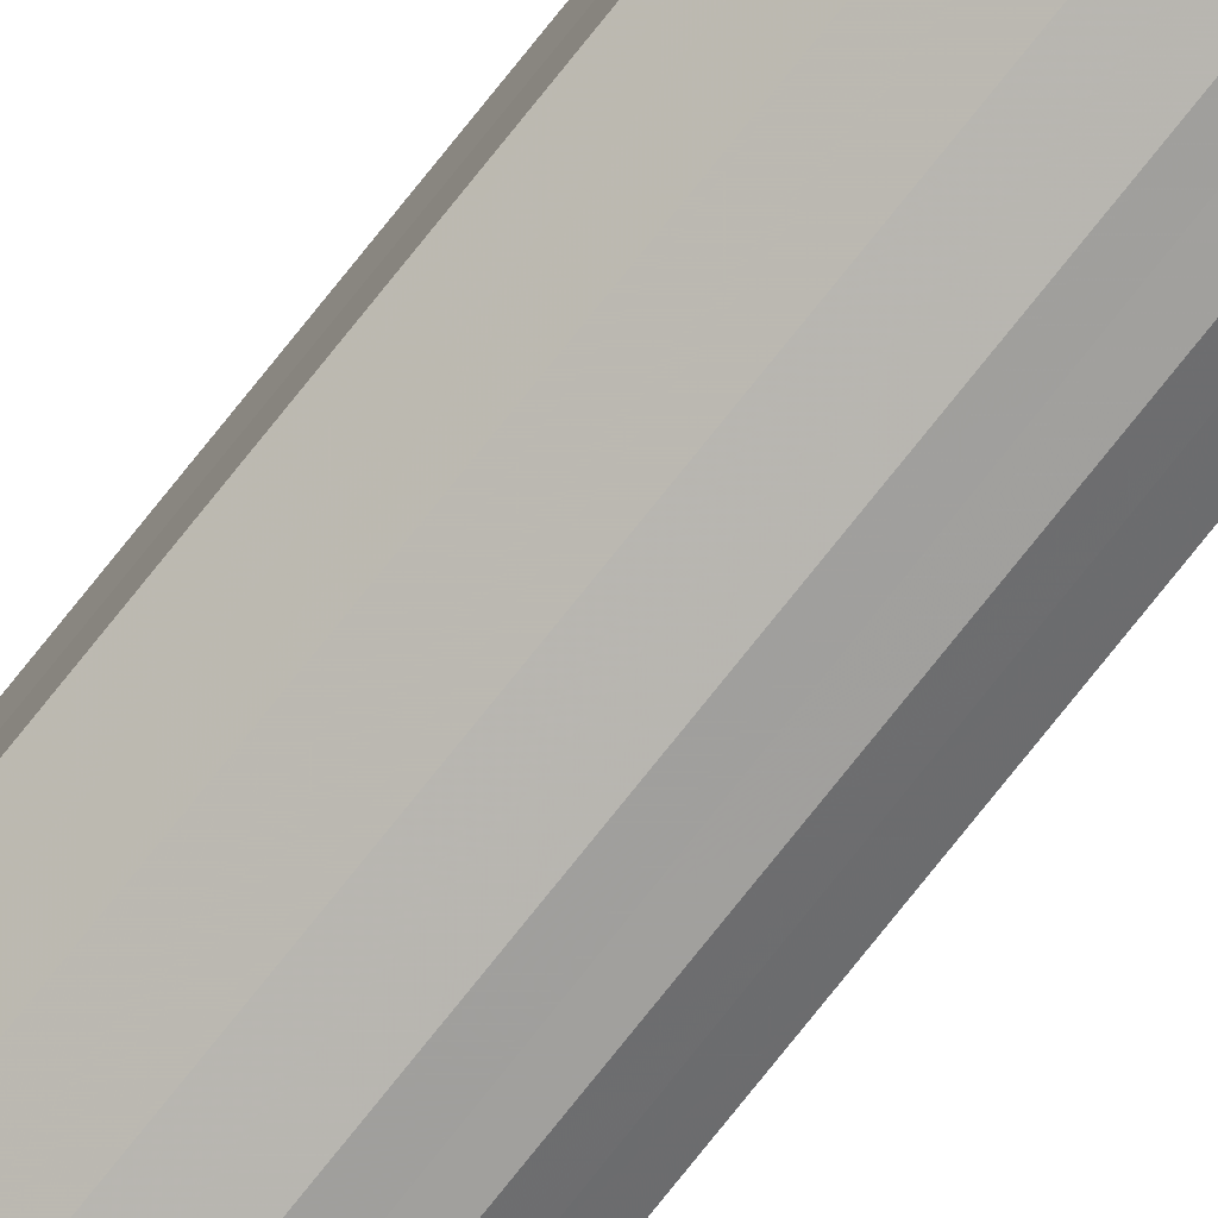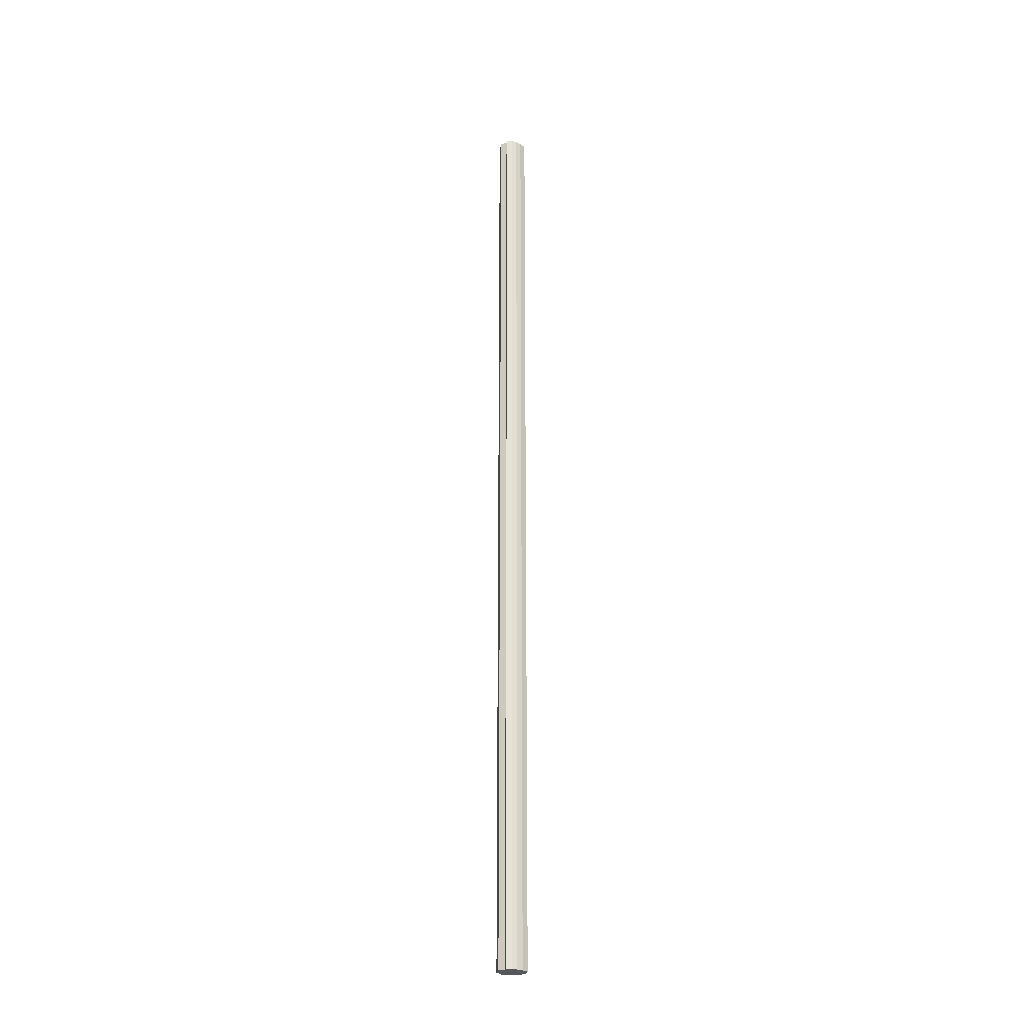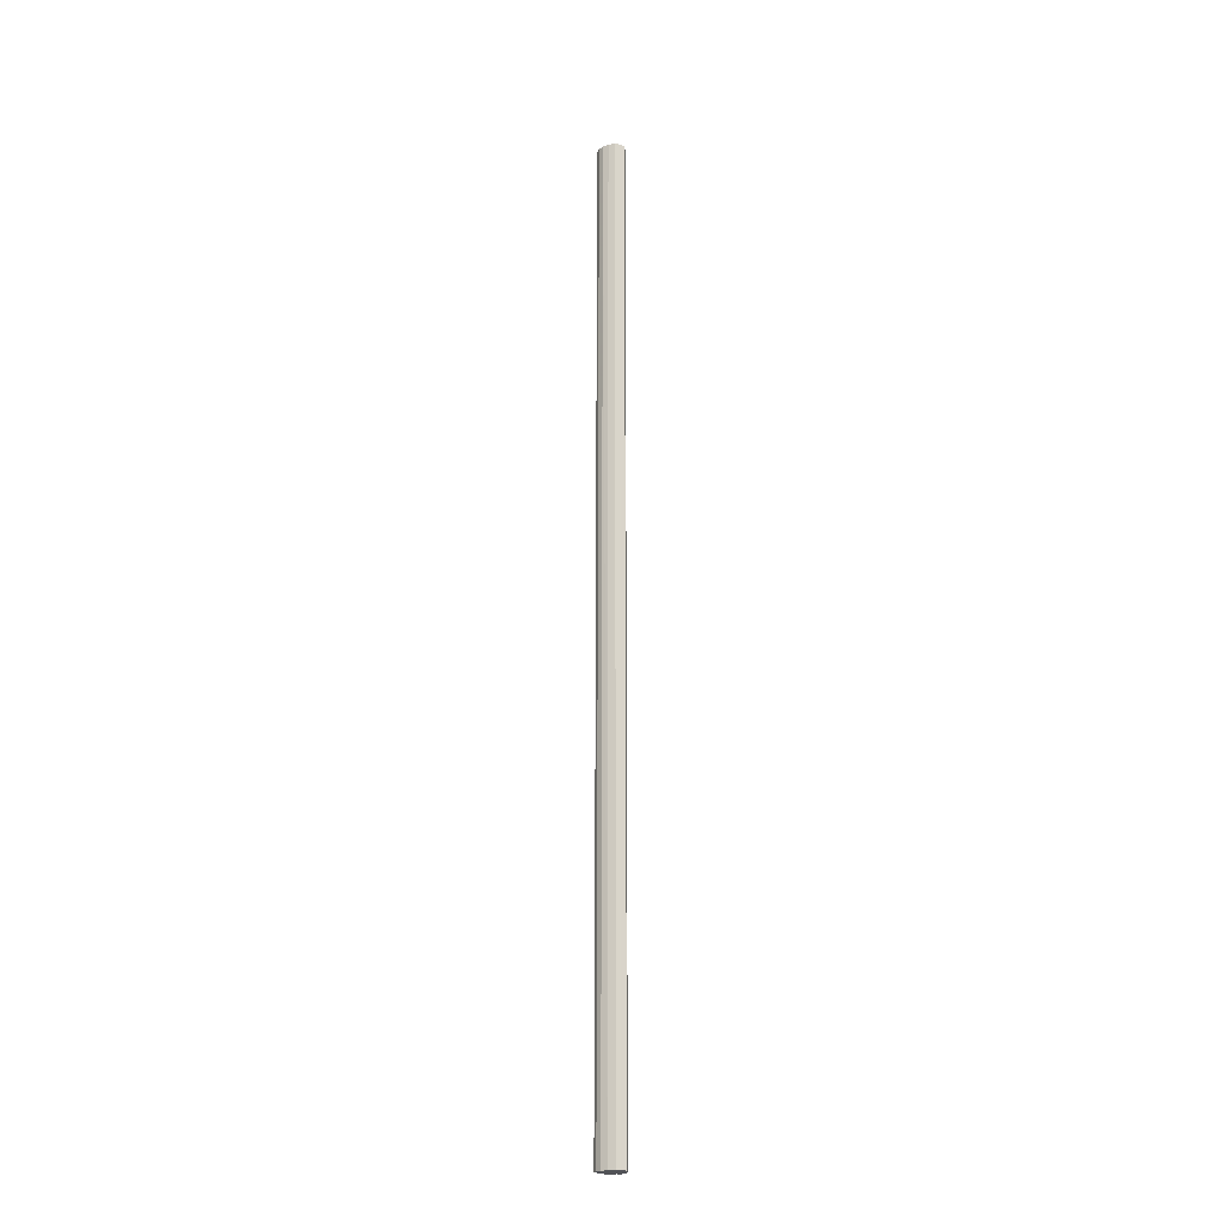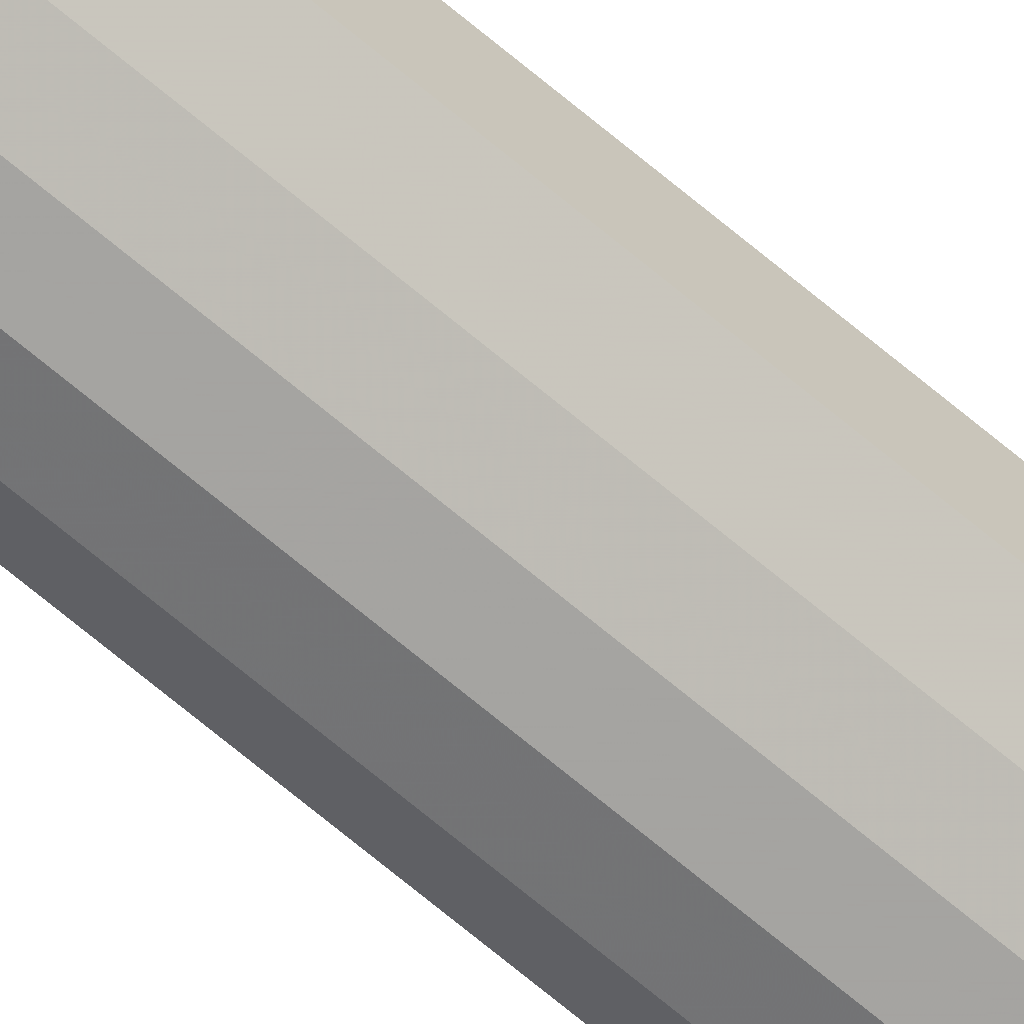
<metadata>
{"format":"obj","ext":"obj","renderer":"f3d","projection":"perspective","resolution":1024,"background":"white","views":[{"elev":-77.3,"azim":141.4,"up":"+Z"},{"elev":-27.0,"azim":-10.5,"up":"+Y"},{"elev":-22.1,"azim":59.7,"up":"+Y"},{"elev":-65.0,"azim":49.0,"up":"+Z"}]}
</metadata>
<code>
o 13186
v 2190 1881 7.65
v 2190 1881 7.652
v 2190 1879 7.65
v 2190 1881 7.657
v 2190 1879 7.652
v 2190 1881 7.652
v 2190 1879 7.652
v 2190 1881 7.665
v 2190 1879 7.657
v 2190 1881 7.657
v 2190 1879 7.657
v 2190 1881 7.674
v 2190 1879 7.665
v 2190 1881 7.665
v 2190 1879 7.665
v 2190 1881 7.683
v 2190 1879 7.674
v 2190 1881 7.674
v 2190 1879 7.674
v 2190 1881 7.691
v 2190 1879 7.683
v 2190 1881 7.683
v 2190 1879 7.683
v 2190 1881 7.696
v 2190 1879 7.691
v 2190 1881 7.691
v 2190 1879 7.691
v 2190 1881 7.698
v 2190 1879 7.696
v 2190 1881 7.696
v 2190 1879 7.696
v 2190 1879 7.698
v 2190 1879 7.65
v 2190 1881 7.652
v 2190 1879 7.652
v 2190 1881 7.657
v 2190 1879 7.657
v 2190 1879 7.652
v 2190 1881 7.65
v 2190 1879 7.657
v 2190 1881 7.652
v 2190 1881 7.665
v 2190 1879 7.665
v 2190 1879 7.665
v 2190 1881 7.657
v 2190 1879 7.674
v 2190 1881 7.665
v 2190 1881 7.674
v 2190 1879 7.674
v 2190 1879 7.683
v 2190 1881 7.674
v 2190 1879 7.691
v 2190 1881 7.683
v 2190 1881 7.683
v 2190 1879 7.683
v 2190 1879 7.696
v 2190 1881 7.691
v 2190 1879 7.698
v 2190 1881 7.696
v 2190 1881 7.691
v 2190 1879 7.691
v 2190 1879 7.696
v 2190 1881 7.698
v 2190 1881 7.696
v 2190 1881 7.674
v 2190 1881 7.652
v 2190 1881 7.65
v 2190 1881 7.657
v 2190 1881 7.652
v 2190 1881 7.665
v 2190 1881 7.657
v 2190 1881 7.674
v 2190 1881 7.665
v 2190 1881 7.683
v 2190 1881 7.674
v 2190 1881 7.691
v 2190 1881 7.683
v 2190 1881 7.696
v 2190 1881 7.691
v 2190 1881 7.698
v 2190 1881 7.696
v 2190 1879 7.674
v 2190 1879 7.65
v 2190 1879 7.652
v 2190 1879 7.652
v 2190 1879 7.657
v 2190 1879 7.657
v 2190 1879 7.665
v 2190 1879 7.665
v 2190 1879 7.674
v 2190 1879 7.674
v 2190 1879 7.683
v 2190 1879 7.683
v 2190 1879 7.691
v 2190 1879 7.691
v 2190 1879 7.696
v 2190 1879 7.696
v 2190 1879 7.698
f 1 2 3
f 2 4 5
f 6 1 7
f 4 8 9
f 10 6 11
f 8 12 13
f 14 10 15
f 12 16 17
f 18 14 19
f 16 20 21
f 22 18 23
f 20 24 25
f 26 22 27
f 24 28 29
f 30 26 31
f 28 30 32
f 33 34 35
f 35 36 37
f 38 39 33
f 40 41 38
f 37 42 43
f 44 45 40
f 46 47 44
f 43 48 49
f 50 51 46
f 52 53 50
f 49 54 55
f 56 57 52
f 58 59 56
f 55 60 61
f 62 63 58
f 61 64 62
f 65 66 67
f 65 68 66
f 65 67 69
f 65 70 68
f 65 69 71
f 65 72 70
f 65 71 73
f 65 74 72
f 65 73 75
f 65 76 74
f 65 75 77
f 65 78 76
f 65 77 79
f 65 80 78
f 65 79 81
f 65 81 80
f 82 83 84
f 82 85 83
f 82 84 86
f 82 87 85
f 82 86 88
f 82 89 87
f 82 88 90
f 82 91 89
f 82 90 92
f 82 93 91
f 82 92 94
f 82 95 93
f 82 94 96
f 82 97 95
f 82 96 98
f 82 98 97

</code>
